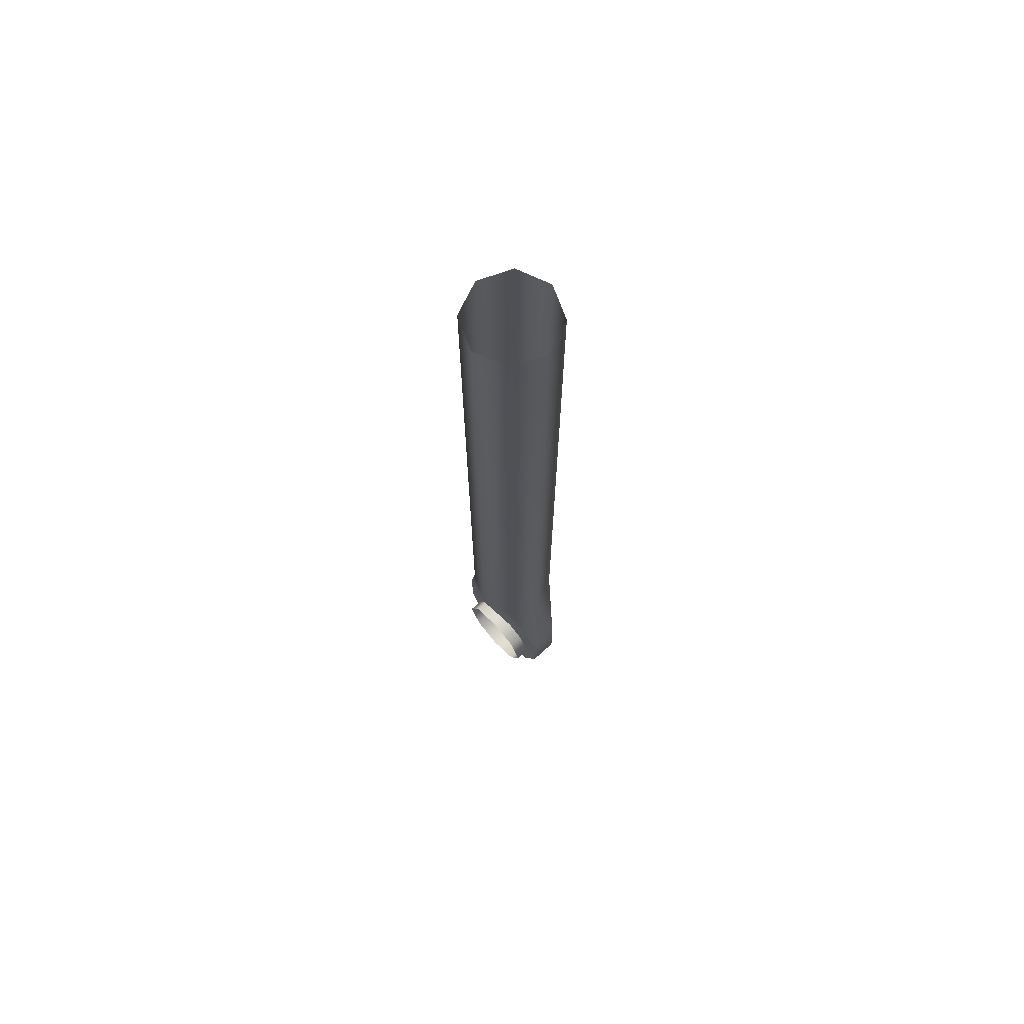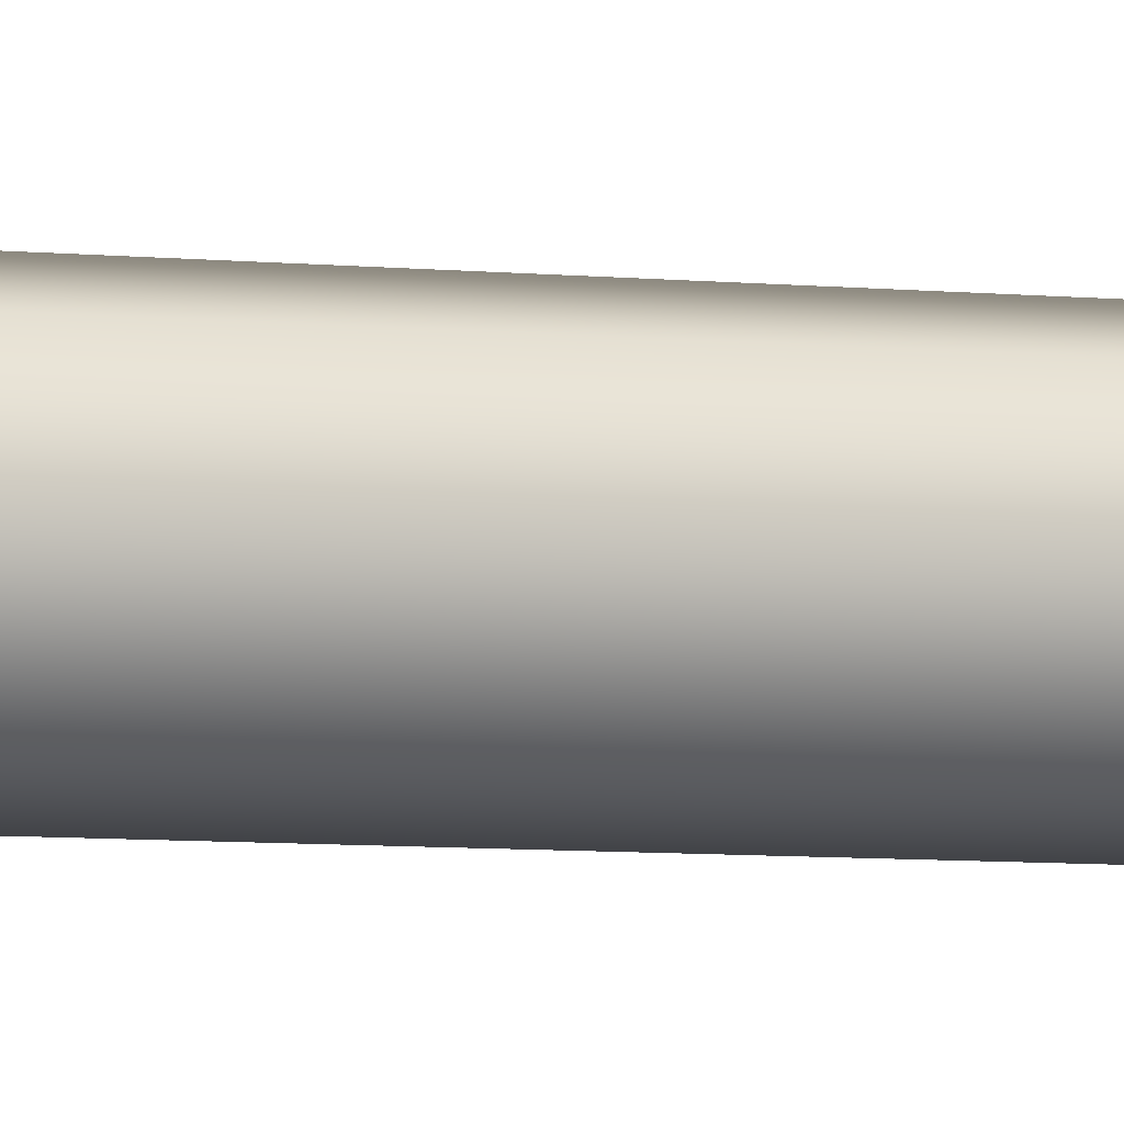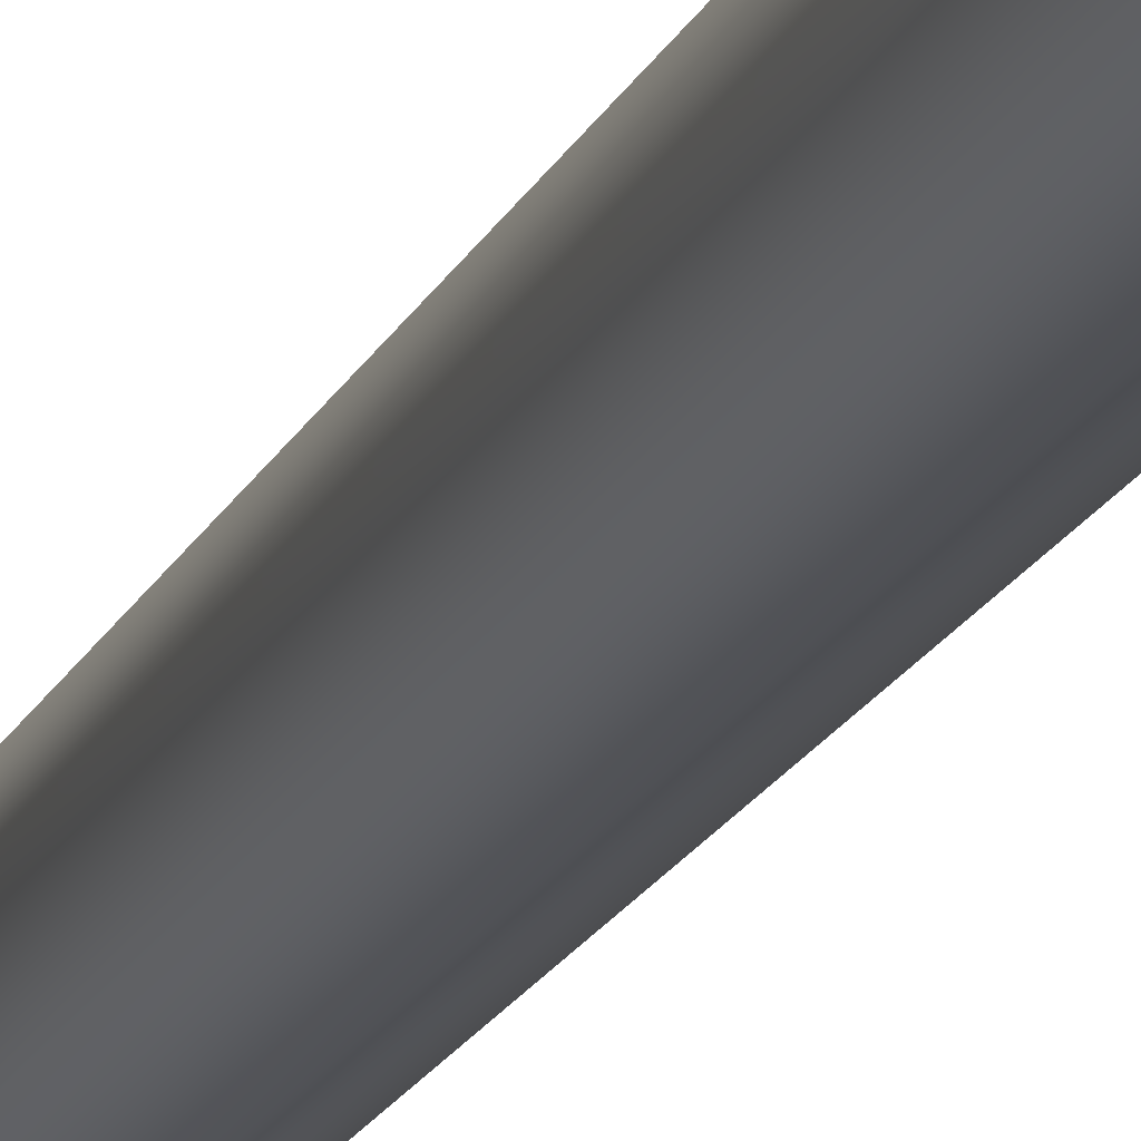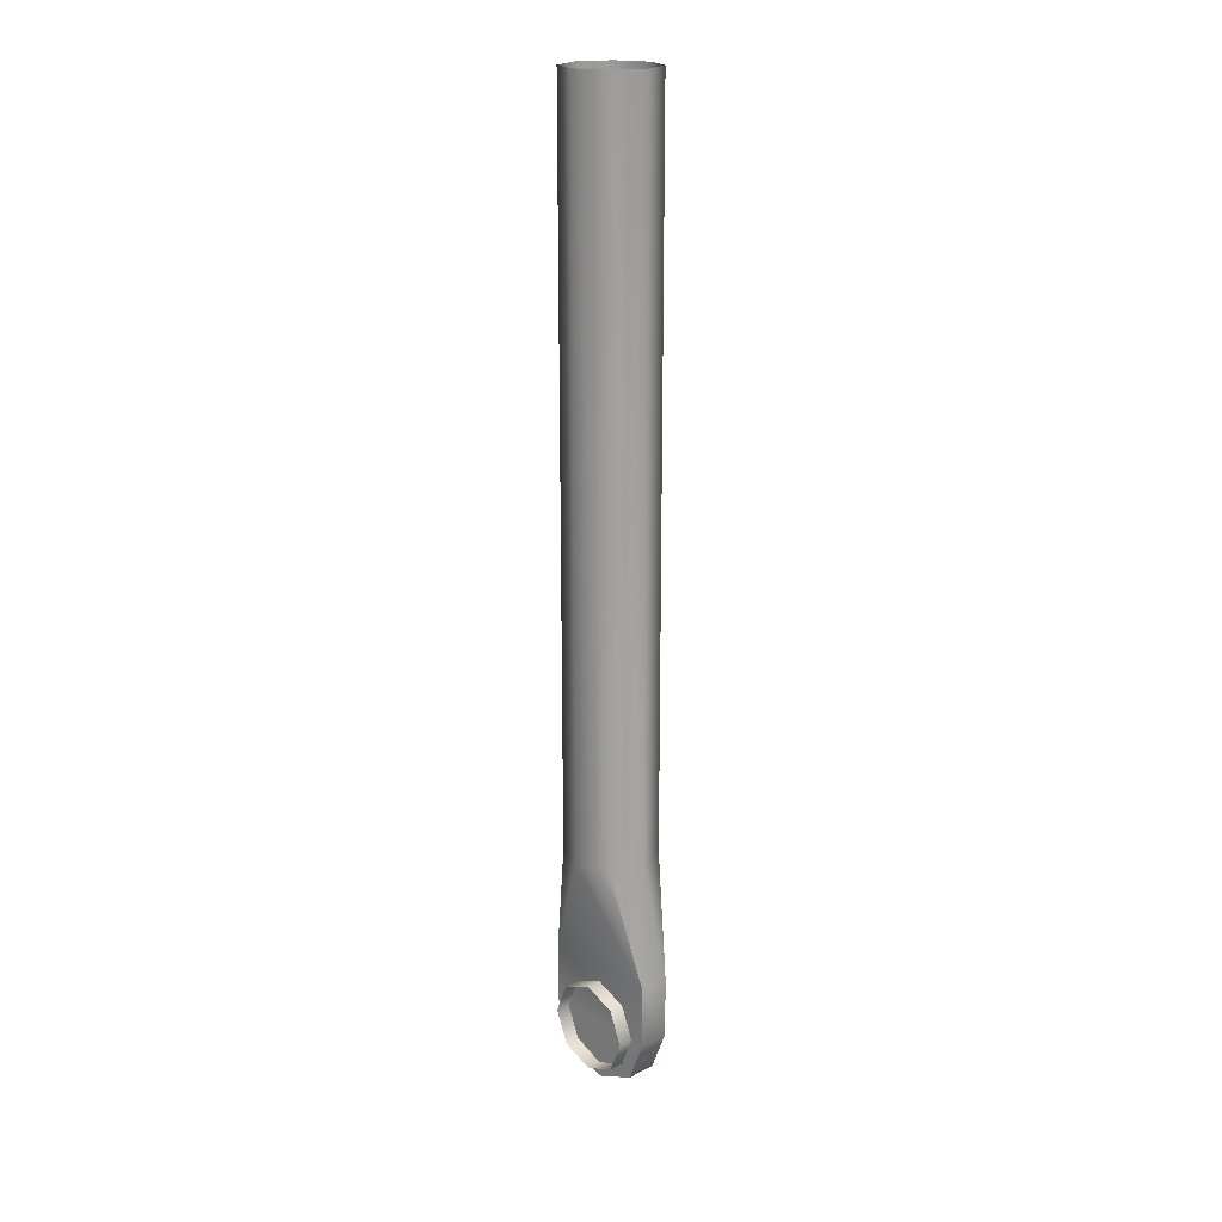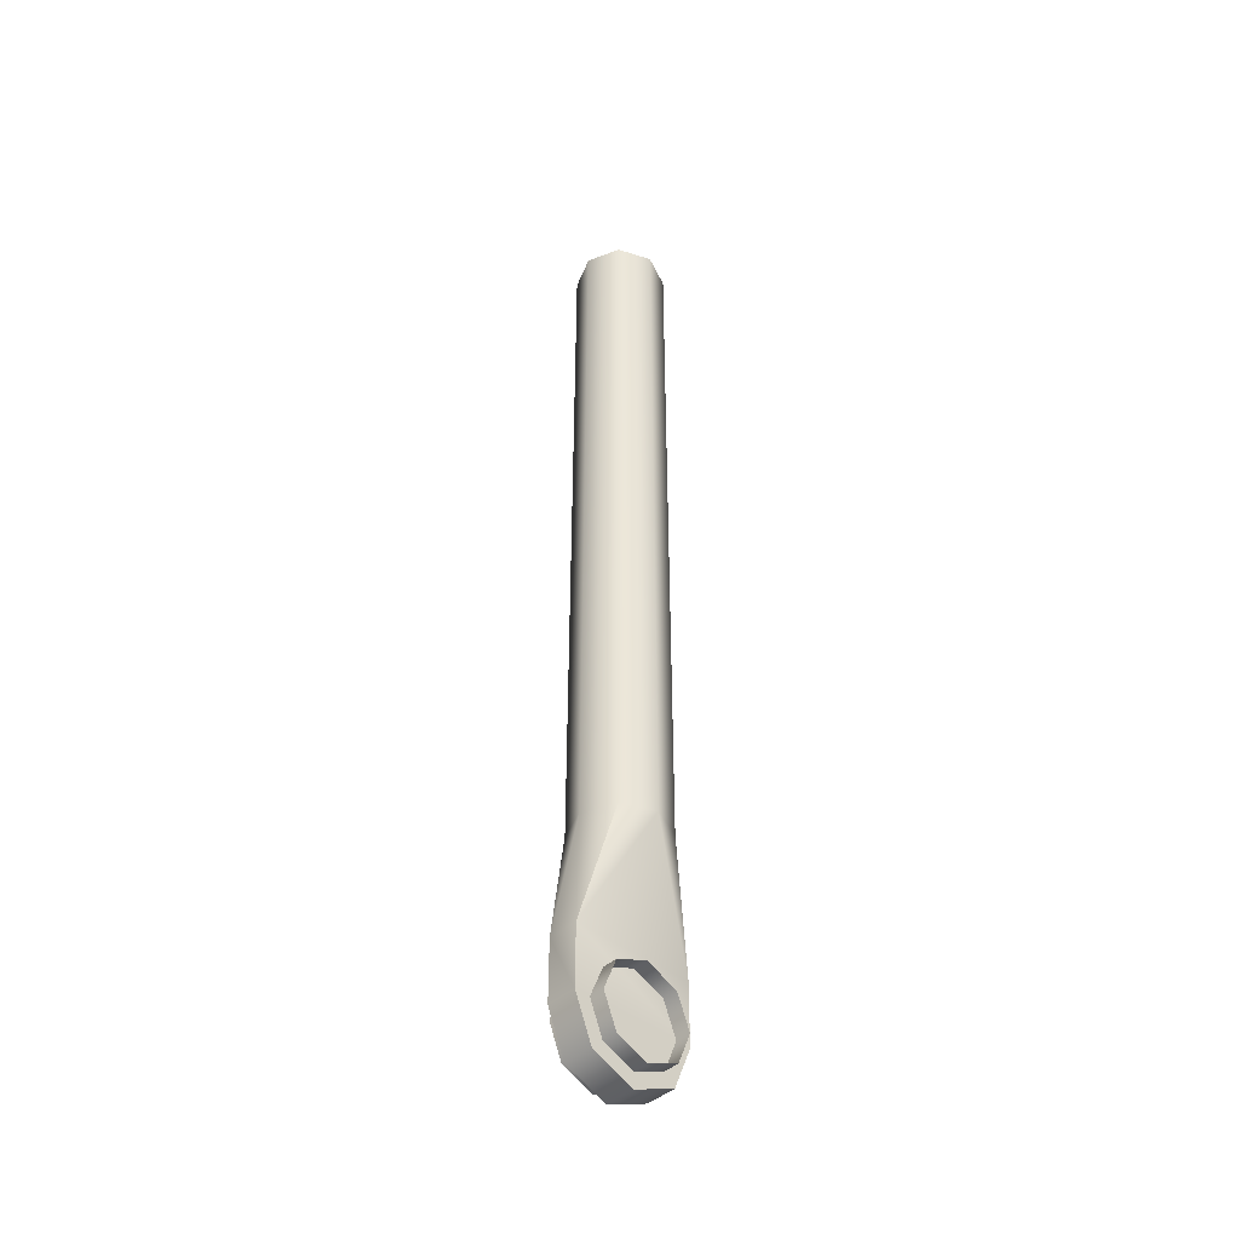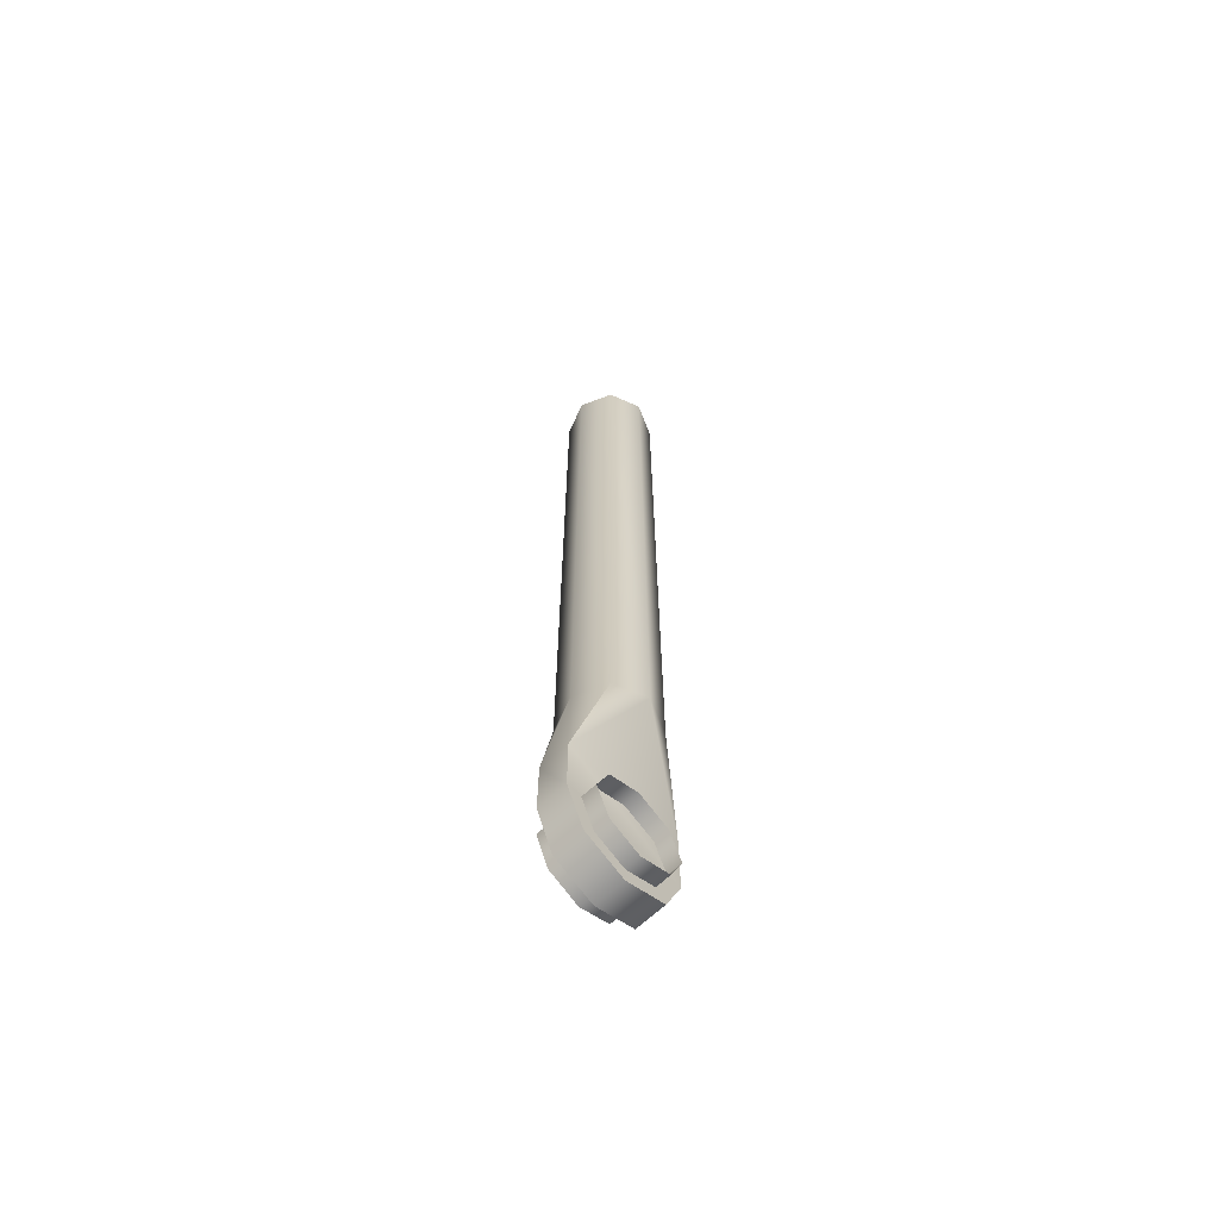
<metadata>
{"format":"obj","ext":"obj","renderer":"f3d","projection":"perspective","resolution":1024,"background":"white","views":[{"elev":70.6,"azim":-42.1,"up":"+Z"},{"elev":-5.4,"azim":69.9,"up":"+Y"},{"elev":-16.8,"azim":-17.1,"up":"+Y"},{"elev":19.8,"azim":137.3,"up":"+Z"},{"elev":-42.9,"azim":-133.4,"up":"+Z"},{"elev":-65.7,"azim":-136.5,"up":"+Z"}]}
</metadata>
<code>
o s1
v -0.0125 0.01875 -2.22e-16
v -0.0125 0.01326 0.01326
v -0.0125 2.359e-16 0.01875
v -0.0125 -0.01326 0.01326
v -0.0125 -0.01875 -2.22e-16
v -0.0125 -0.01326 -0.01326
v -0.0125 2.22e-16 -0.01875
v -0.0125 0.01326 -0.01326
v 0.0125 0.01875 -2.22e-16
v 0.0125 0.01326 0.01326
v 0.0125 2.359e-16 0.01875
v 0.0125 -0.01326 0.01326
v 0.0125 -0.01875 -2.22e-16
v 0.0125 -0.01326 -0.01326
v 0.0125 2.22e-16 -0.01875
v 0.0125 0.01326 -0.01326
v 0.00625 0.025 0
v 0.00625 0.01768 -0.01768
v 0.00625 -2.776e-17 -0.025
v 0.00625 -0.01768 -0.01768
v 0.00625 -0.025 0
v -0.00625 0.025 0
v -0.00625 0.01768 -0.01768
v -0.00625 -2.776e-17 -0.025
v -0.00625 -0.01768 -0.01768
v -0.00625 -0.025 0
v 0.00625 -0.025 0.025
v 0.00625 0.025 0.025
v -0.00625 0.025 0.025
v -0.00625 -0.025 0.025
v -0.01875 1.11e-16 0.075
v -0.01326 -0.01326 0.075
v -1.596e-16 -0.01875 0.075
v 0.01326 -0.01326 0.075
v 0.01875 1.11e-16 0.075
v 0.01326 0.01326 0.075
v -1.596e-16 0.01875 0.075
v -0.01326 0.01326 0.075
v -0.01326 0.01326 0.375
v -0.01875 1.11e-16 0.375
v -0.01326 -0.01326 0.375
v -6.83e-16 -0.01875 0.375
v 0.01326 -0.01326 0.375
v 0.01875 1.11e-16 0.375
v 0.01326 0.01326 0.375
v -6.83e-16 0.01875 0.375
g s1_1_auv
f 1 9 16 8
f 2 10 9 1
f 3 11 10 2
f 4 12 11 3
f 5 13 12 4
f 6 14 13 5
f 7 15 14 6
f 8 16 15 7
f 17 21 20 19 18
f 17 28 27 21
f 18 23 22 17
f 19 24 23 18
f 20 25 24 19
f 21 26 25 20
f 21 27 30 26
f 22 29 28 17
f 23 24 25 26 22
f 26 30 29 22
f 27 33 30
f 28 35 27
f 29 37 28
f 30 31 29
f 31 30 32
f 31 40 39 38
f 32 30 33
f 32 41 40 31
f 33 27 34
f 33 42 41 32
f 34 27 35
f 34 43 42 33
f 35 28 36
f 35 44 43 34
f 36 28 37
f 36 45 44 35
f 37 29 38
f 37 46 45 36
f 38 29 31
f 38 39 46 37

</code>
